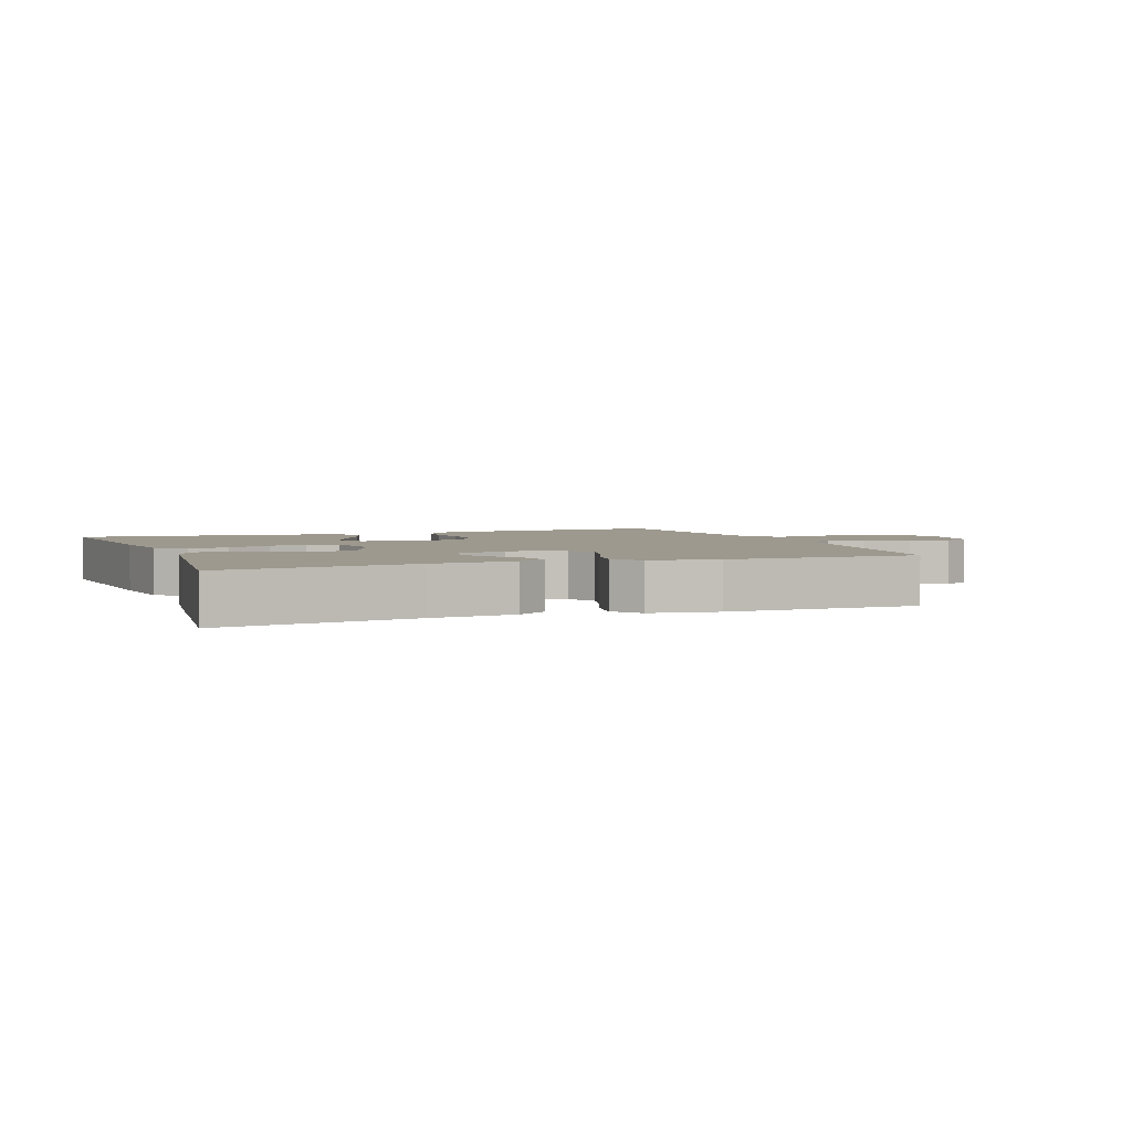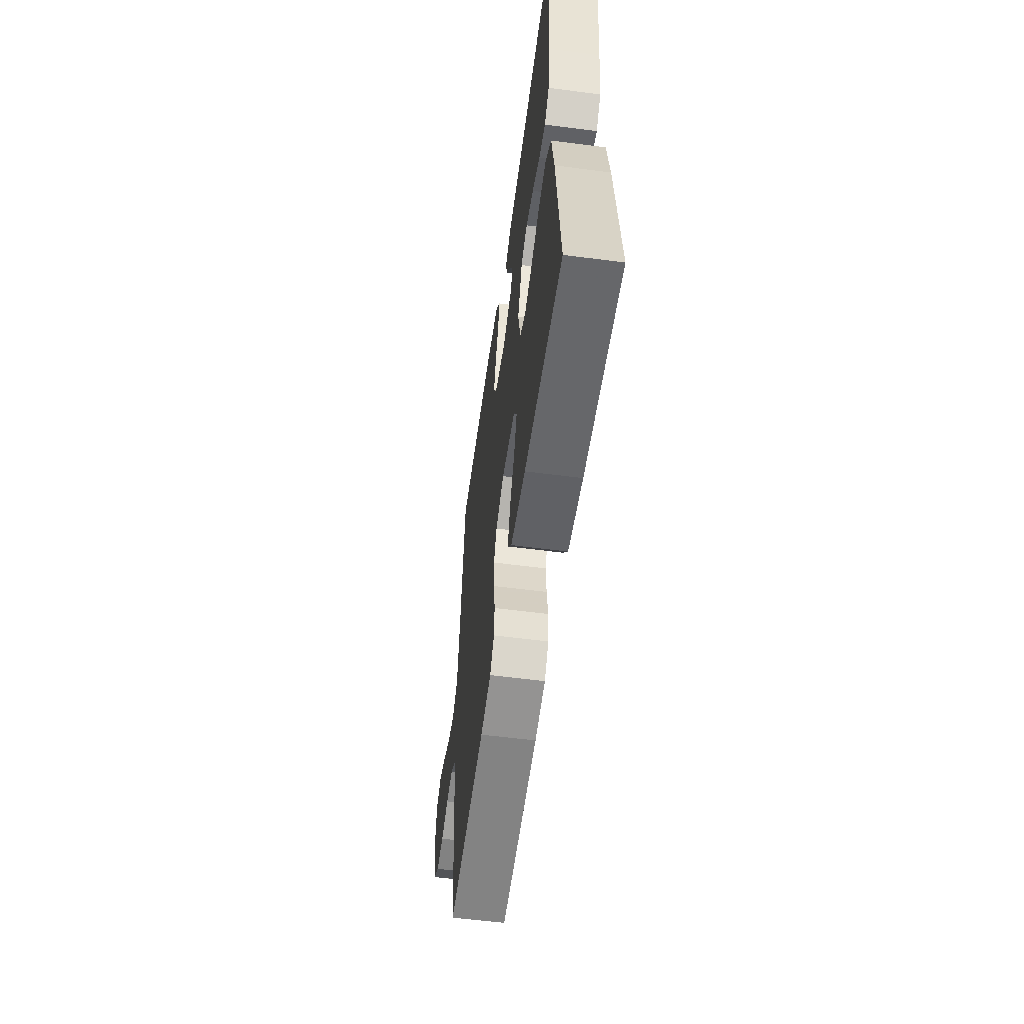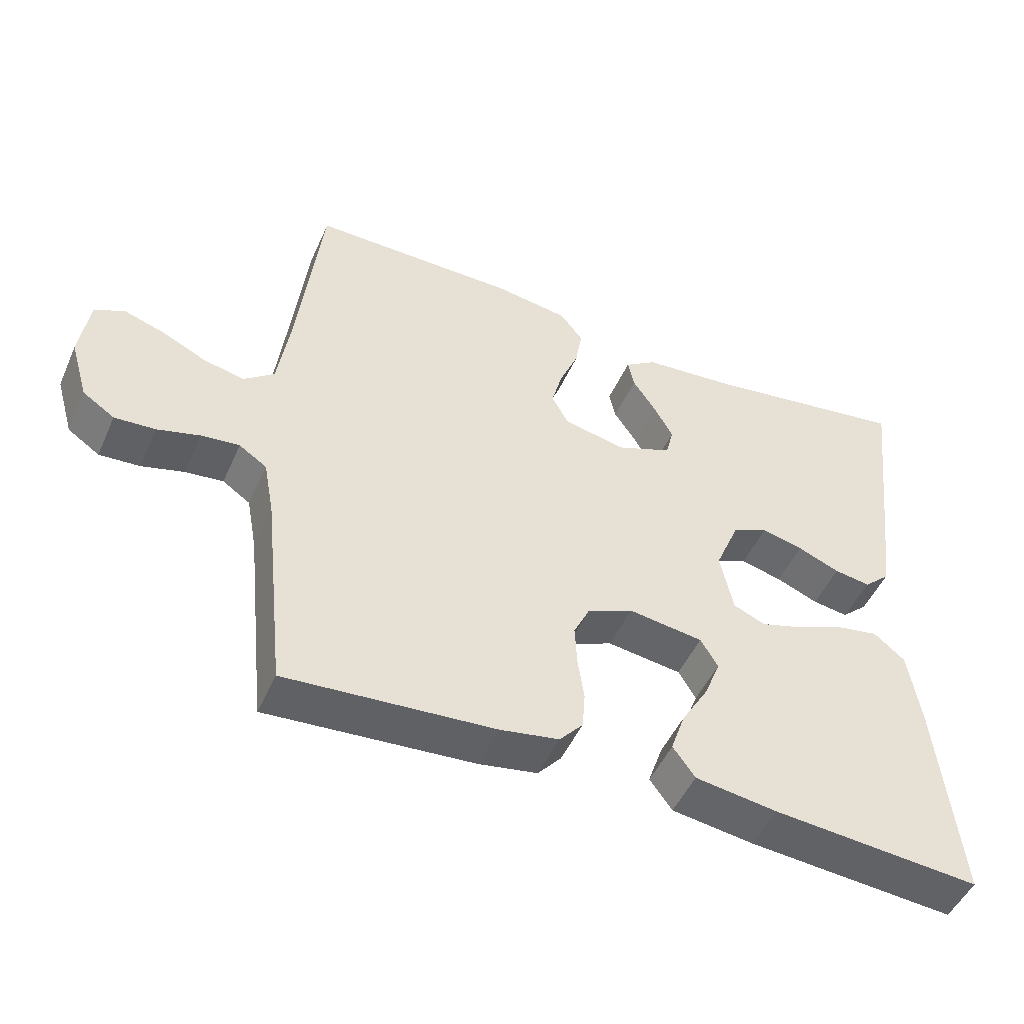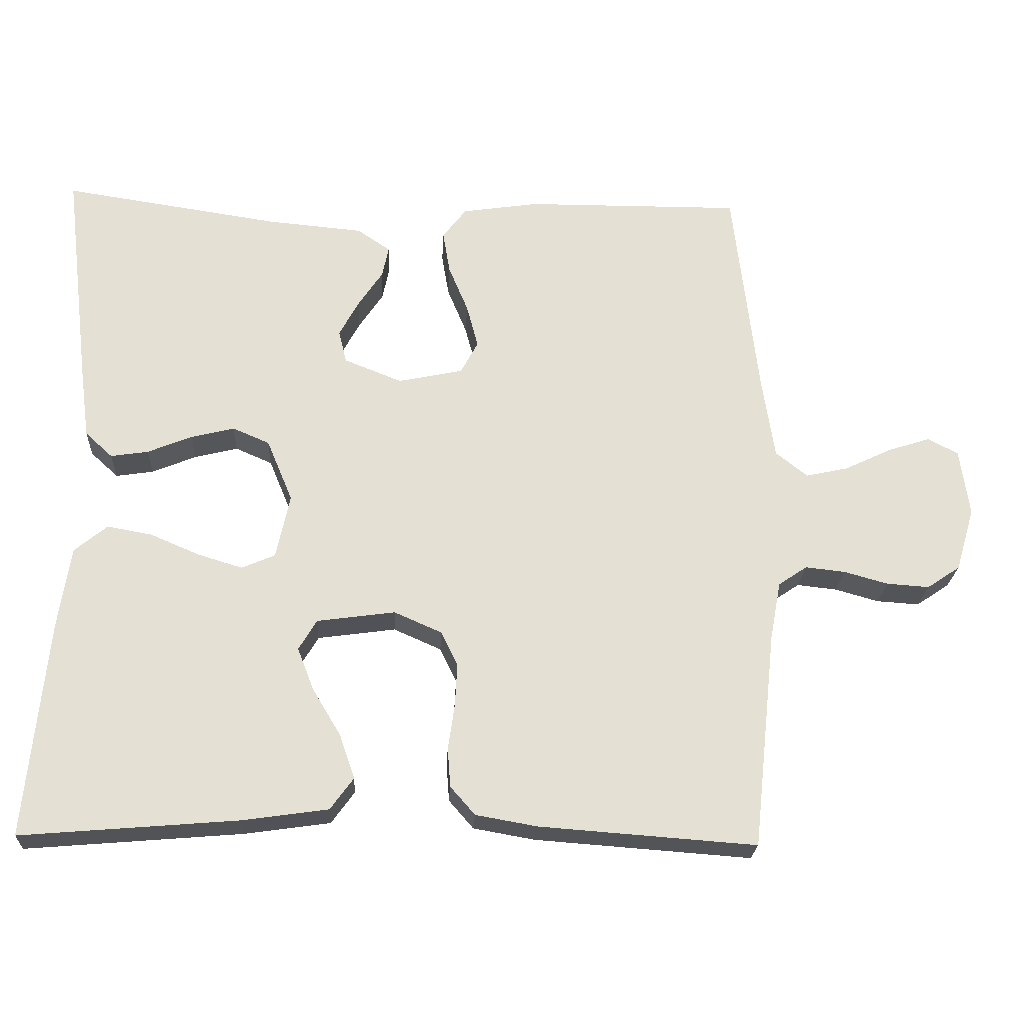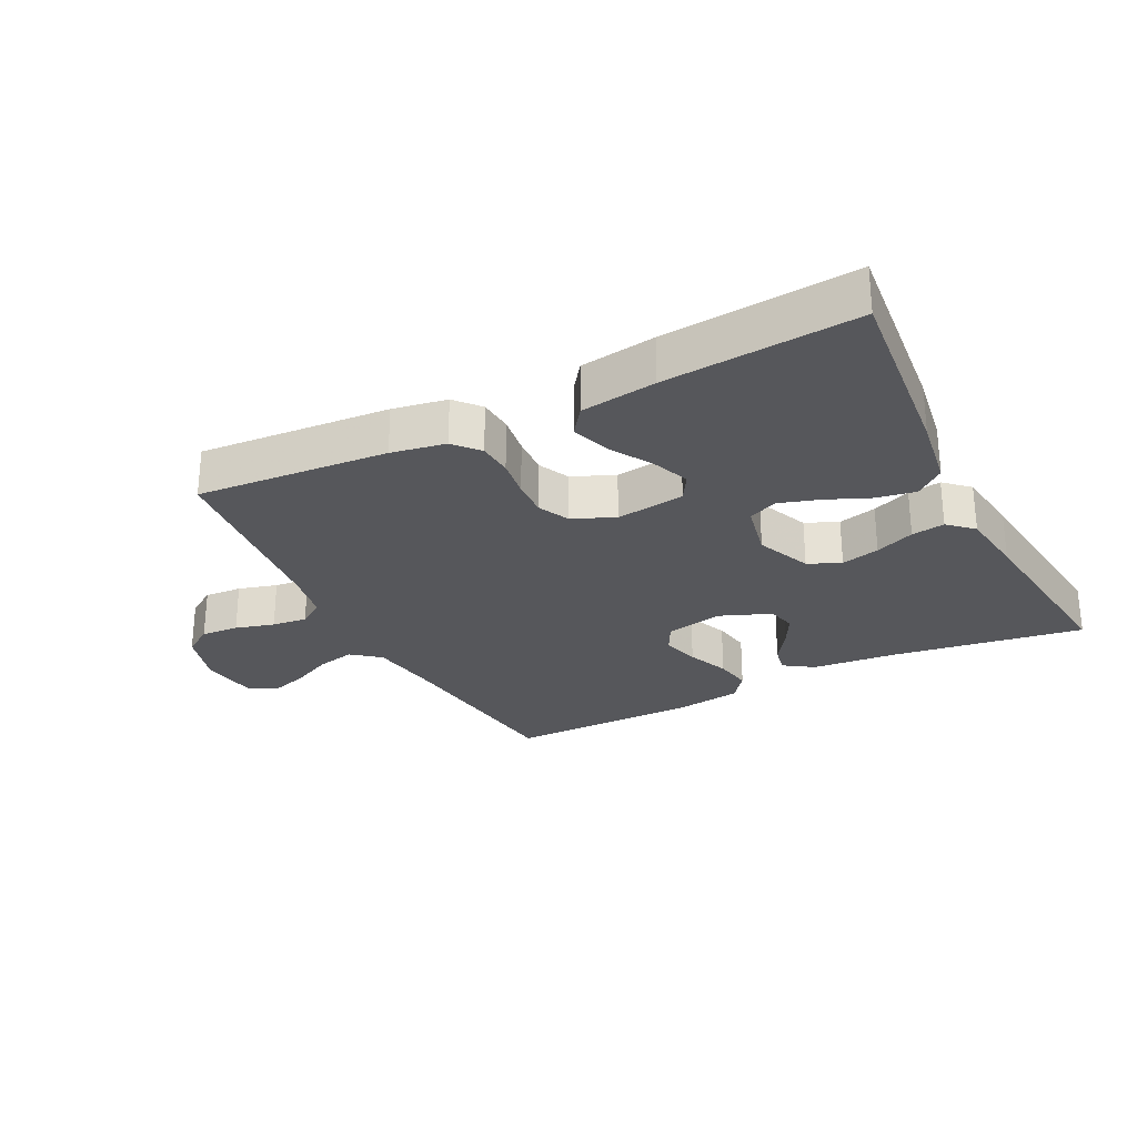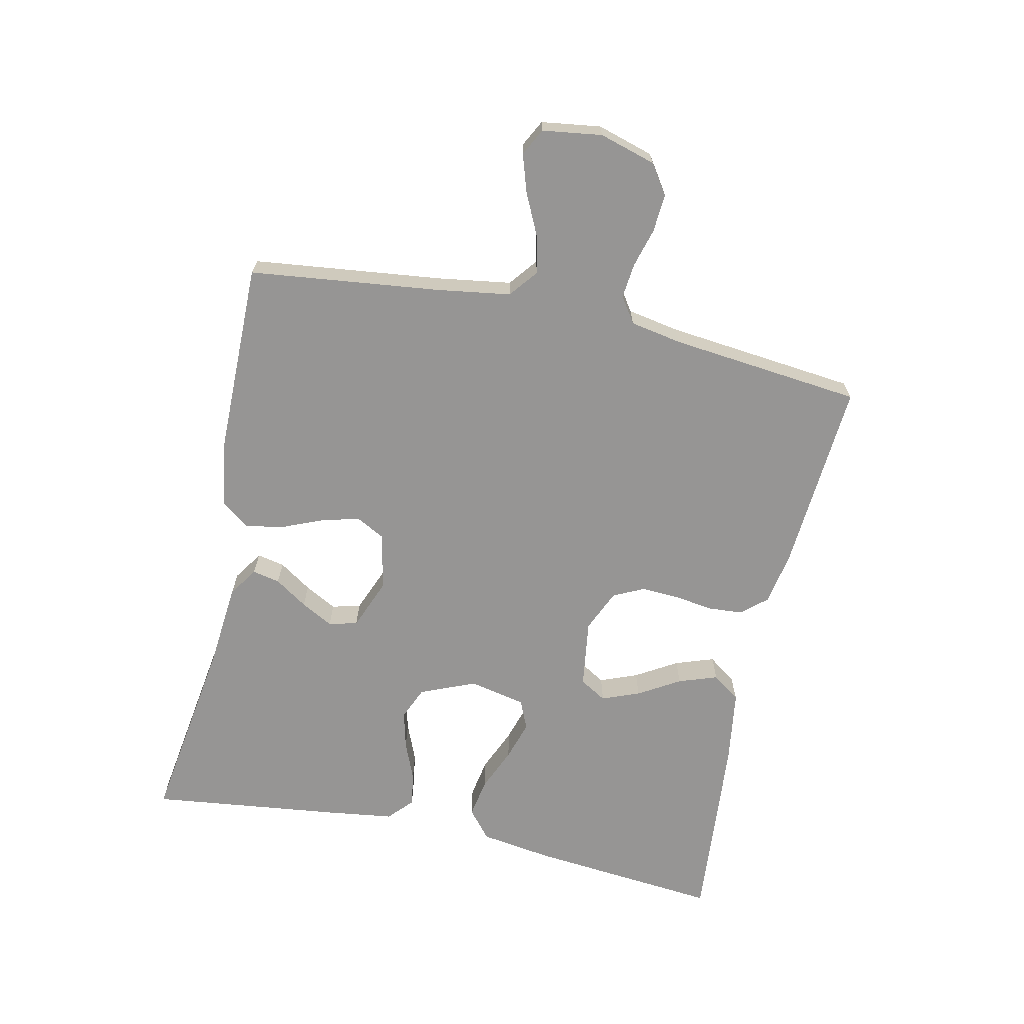
<metadata>
{"format":"obj","ext":"obj","renderer":"f3d","projection":"perspective","resolution":1024,"background":"white","views":[{"elev":3.3,"azim":-20.9,"up":"+Y"},{"elev":-56.8,"azim":-97.8,"up":"+Z"},{"elev":-49.2,"azim":156.5,"up":"+Z"},{"elev":-23.2,"azim":-2.9,"up":"+Z"},{"elev":-27.2,"azim":-153.2,"up":"+Y"},{"elev":-67.6,"azim":77.8,"up":"+Y"}]}
</metadata>
<code>
v -0.5 0.07 0.5
v -0.2 0.07 0.455
v -0.067 0.07 0.443
v -0.021 0.07 0.412
v -0.03 0.07 0.369
v -0.064 0.07 0.318
v -0.091 0.07 0.268
v -0.08 0.07 0.223
v 0 0.07 0.191
v 0.09 0.07 0.21
v 0.114 0.07 0.255
v 0.098 0.07 0.315
v 0.071 0.07 0.38
v 0.061 0.07 0.439
v 0.094 0.07 0.482
v 0.2 0.07 0.498
v 0.5 0.07 0.5
v 0.535 0.07 0.2
v 0.552 0.07 0.087
v 0.596 0.07 0.052
v 0.655 0.07 0.065
v 0.72 0.07 0.096
v 0.779 0.07 0.115
v 0.821 0.07 0.093
v 0.834 0.07 0
v 0.808 0.07 -0.088
v 0.762 0.07 -0.119
v 0.703 0.07 -0.115
v 0.642 0.07 -0.098
v 0.587 0.07 -0.092
v 0.547 0.07 -0.119
v 0.532 0.07 -0.2
v 0.5 0.07 -0.5
v 0.2 0.07 -0.478
v 0.115 0.07 -0.463
v 0.081 0.07 -0.424
v 0.077 0.07 -0.37
v 0.086 0.07 -0.308
v 0.089 0.07 -0.249
v 0.066 0.07 -0.201
v 0 0.07 -0.172
v -0.108 0.07 -0.187
v -0.133 0.07 -0.229
v -0.11 0.07 -0.288
v -0.071 0.07 -0.353
v -0.05 0.07 -0.414
v -0.082 0.07 -0.458
v -0.2 0.07 -0.475
v -0.5 0.07 -0.5
v -0.471 0.07 -0.2
v -0.454 0.07 -0.087
v -0.409 0.07 -0.05
v -0.347 0.07 -0.061
v -0.279 0.07 -0.09
v -0.217 0.07 -0.109
v -0.171 0.07 -0.089
v -0.152 0.07 0
v -0.188 0.07 0.086
v -0.239 0.07 0.108
v -0.299 0.07 0.093
v -0.36 0.07 0.068
v -0.412 0.07 0.06
v -0.45 0.07 0.095
v -0.464 0.07 0.2
v -0.5 0 0.5
v -0.2 0 0.455
v -0.067 0 0.443
v -0.021 0 0.412
v -0.03 0 0.369
v -0.064 0 0.318
v -0.091 0 0.268
v -0.08 0 0.223
v 0 0 0.191
v 0.09 0 0.21
v 0.114 0 0.255
v 0.098 0 0.315
v 0.071 0 0.38
v 0.061 0 0.439
v 0.094 0 0.482
v 0.2 0 0.498
v 0.5 0 0.5
v 0.535 0 0.2
v 0.552 0 0.087
v 0.596 0 0.052
v 0.655 0 0.065
v 0.72 0 0.096
v 0.779 0 0.115
v 0.821 0 0.093
v 0.834 0 0
v 0.808 0 -0.088
v 0.762 0 -0.119
v 0.703 0 -0.115
v 0.642 0 -0.098
v 0.587 0 -0.092
v 0.547 0 -0.119
v 0.532 0 -0.2
v 0.5 0 -0.5
v 0.2 0 -0.478
v 0.115 0 -0.463
v 0.081 0 -0.424
v 0.077 0 -0.37
v 0.086 0 -0.308
v 0.089 0 -0.249
v 0.066 0 -0.201
v 0 0 -0.172
v -0.108 0 -0.187
v -0.133 0 -0.229
v -0.11 0 -0.288
v -0.071 0 -0.353
v -0.05 0 -0.414
v -0.082 0 -0.458
v -0.2 0 -0.475
v -0.5 0 -0.5
v -0.471 0 -0.2
v -0.454 0 -0.087
v -0.409 0 -0.05
v -0.347 0 -0.061
v -0.279 0 -0.09
v -0.217 0 -0.109
v -0.171 0 -0.089
v -0.152 0 0
v -0.188 0 0.086
v -0.239 0 0.108
v -0.299 0 0.093
v -0.36 0 0.068
v -0.412 0 0.06
v -0.45 0 0.095
v -0.464 0 0.2
f 63 64 1 2
f 60 61 62 63
f 59 60 63 2
f 58 59 2 3
f 57 58 3
f 51 52 53 54
f 51 54 55
f 50 51 55
f 49 50 55
f 48 49 55 56
f 44 45 46 47
f 43 44 47 48
f 35 36 37 38
f 35 38 39
f 32 33 34 35
f 31 32 35 39
f 30 31 39 40
f 26 27 28 29
f 26 29 30
f 25 26 30
f 21 22 23 24
f 20 21 24 25
f 15 16 17 18
f 15 18 19
f 12 13 14 15
f 11 12 15 19
f 10 11 19 20
f 3 4 5 6
f 3 6 7
f 57 3 7
f 43 48 56 57
f 42 43 57 7
f 41 42 7 8
f 40 41 8 9
f 20 25 30 40
f 9 10 20 40
f 66 65 128 127
f 127 126 125 124
f 66 127 124 123
f 67 66 123 122
f 67 122 121
f 118 117 116 115
f 119 118 115
f 119 115 114
f 119 114 113
f 120 119 113 112
f 111 110 109 108
f 112 111 108 107
f 102 101 100 99
f 103 102 99
f 99 98 97 96
f 103 99 96 95
f 104 103 95 94
f 93 92 91 90
f 94 93 90
f 94 90 89
f 88 87 86 85
f 89 88 85 84
f 82 81 80 79
f 83 82 79
f 79 78 77 76
f 83 79 76 75
f 84 83 75 74
f 70 69 68 67
f 71 70 67
f 71 67 121
f 121 120 112 107
f 71 121 107 106
f 72 71 106 105
f 73 72 105 104
f 104 94 89 84
f 104 84 74 73
f 1 65 66 2
f 2 66 67 3
f 3 67 68 4
f 4 68 69 5
f 5 69 70 6
f 6 70 71 7
f 7 71 72 8
f 8 72 73 9
f 9 73 74 10
f 10 74 75 11
f 11 75 76 12
f 12 76 77 13
f 13 77 78 14
f 14 78 79 15
f 15 79 80 16
f 16 80 81 17
f 17 81 82 18
f 18 82 83 19
f 19 83 84 20
f 20 84 85 21
f 21 85 86 22
f 22 86 87 23
f 23 87 88 24
f 24 88 89 25
f 25 89 90 26
f 26 90 91 27
f 27 91 92 28
f 28 92 93 29
f 29 93 94 30
f 30 94 95 31
f 31 95 96 32
f 32 96 97 33
f 33 97 98 34
f 34 98 99 35
f 35 99 100 36
f 36 100 101 37
f 37 101 102 38
f 38 102 103 39
f 39 103 104 40
f 40 104 105 41
f 41 105 106 42
f 42 106 107 43
f 43 107 108 44
f 44 108 109 45
f 45 109 110 46
f 46 110 111 47
f 47 111 112 48
f 48 112 113 49
f 49 113 114 50
f 50 114 115 51
f 51 115 116 52
f 52 116 117 53
f 53 117 118 54
f 54 118 119 55
f 55 119 120 56
f 56 120 121 57
f 57 121 122 58
f 58 122 123 59
f 59 123 124 60
f 60 124 125 61
f 61 125 126 62
f 62 126 127 63
f 63 127 128 64
f 64 128 65 1

</code>
